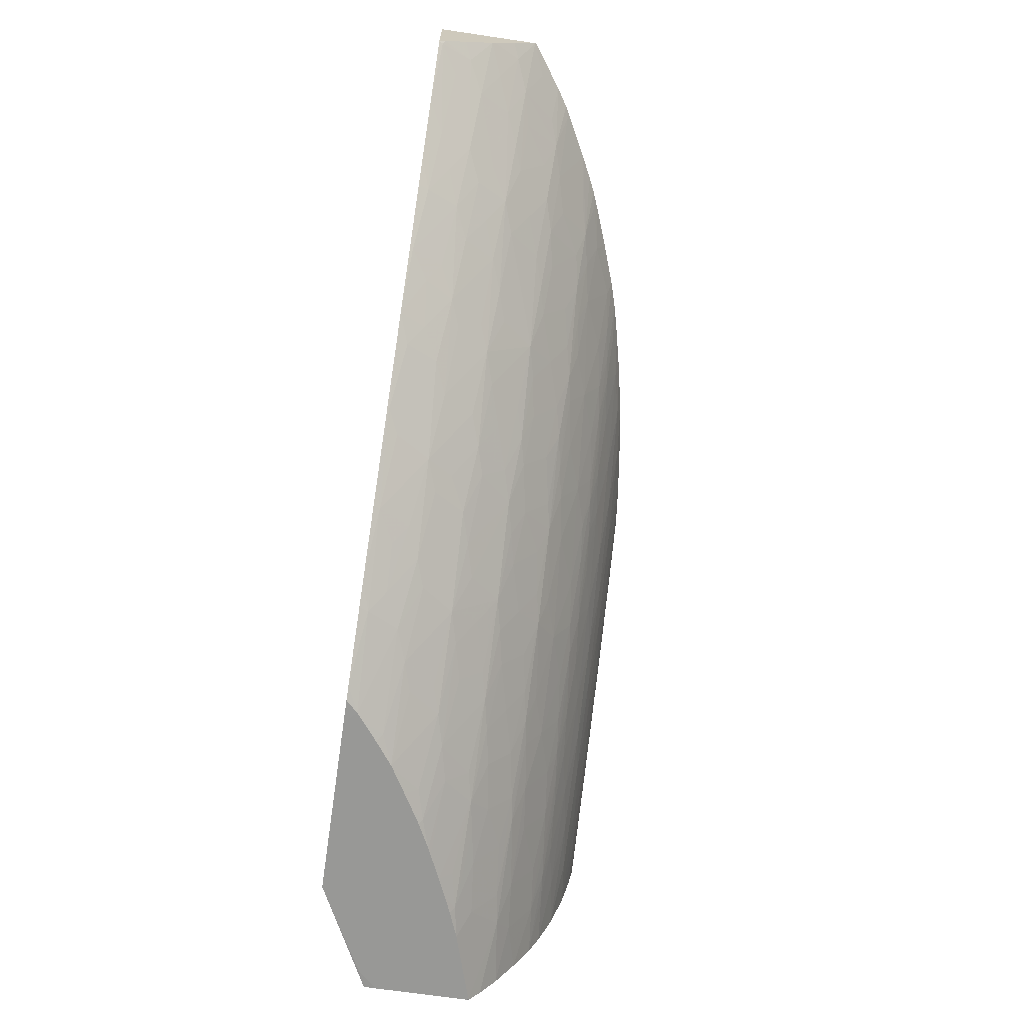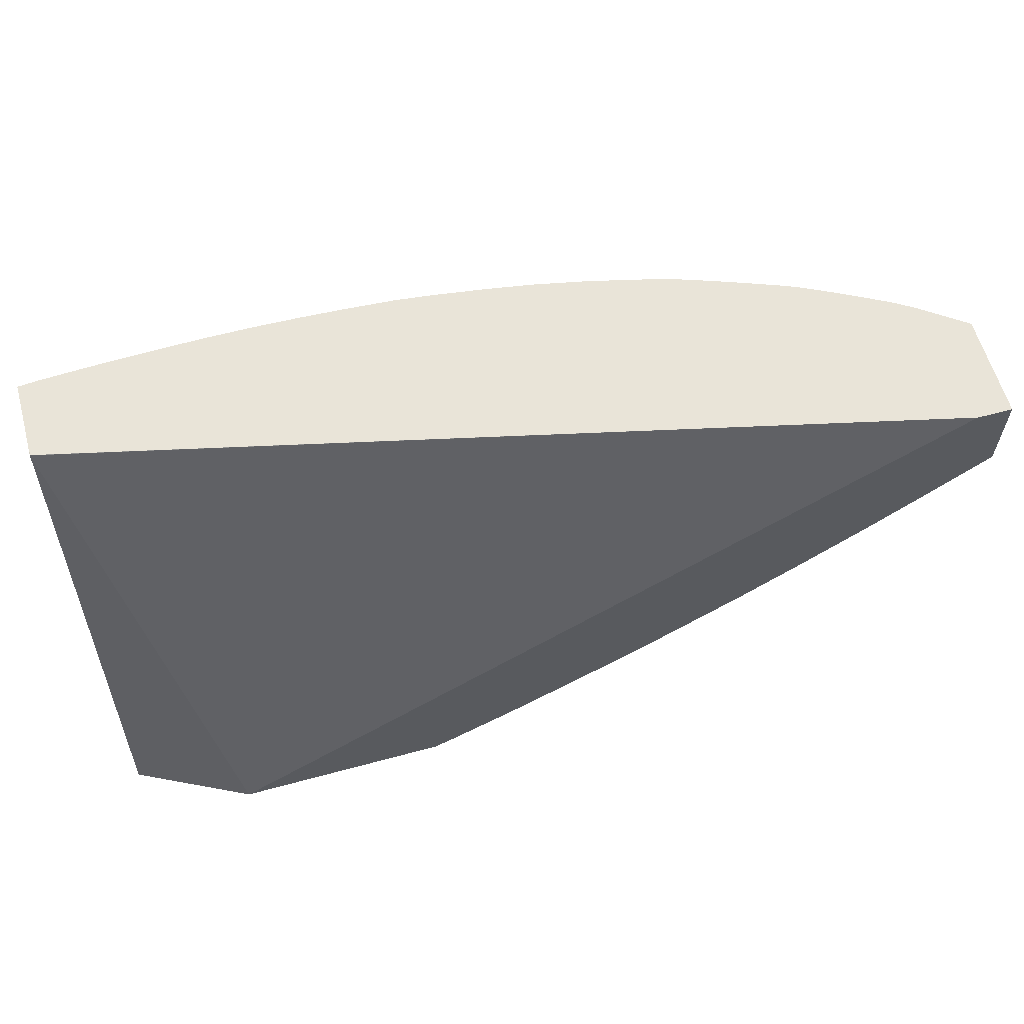
<metadata>
{"format":"obj","ext":"obj","renderer":"f3d","projection":"perspective","resolution":1024,"background":"white","views":[{"elev":-68.5,"azim":-98.4,"up":"+Y"},{"elev":60.6,"azim":164.5,"up":"+Y"}]}
</metadata>
<code>
v -0.3196 0.5954 0.191
v -0.3196 0.5954 0.1637
v -0.326 0.5954 0.1917
v -0.3196 0.5918 0.1917
v -0.3196 0.5953 0.1612
v -0.3199 0.5954 0.1612
v -0.3373 0.5954 0.1923
v -0.3196 0.589 0.1921
v -0.3196 0.4237 0.1074
v -0.3621 0.4236 0.08648
v -0.6478 0.5954 0.08648
v -0.3373 0.5893 0.1929
v -0.3547 0.5954 0.1931
v -0.3196 0.5719 0.1937
v -0.3196 0.4236 0.1122
v -0.326 0.4236 0.1048
v -0.4329 0.4236 0.08648
v -0.6609 0.5954 0.08648
v -0.3547 0.5893 0.1936
v -0.3716 0.5954 0.1935
v -0.3199 0.5719 0.1938
v -0.3196 0.5545 0.1941
v -0.3196 0.4236 0.1477
v -0.4375 0.4236 0.09094
v -0.442 0.4236 0.08648
v -0.6609 0.5954 0.125
v -0.6609 0.5626 0.08648
v -0.3895 0.5954 0.1939
v -0.3721 0.5893 0.194
v -0.3373 0.5719 0.194
v -0.3895 0.5893 0.1941
v -0.3547 0.5719 0.1941
v -0.3199 0.5545 0.1941
v -0.3196 0.5371 0.1932
v -0.3196 0.4236 0.1484
v -0.3199 0.4236 0.1483
v -0.4338 0.4236 0.09384
v -0.4639 0.4434 0.1014
v -0.4585 0.437 0.09566
v -0.471 0.4397 0.08984
v -0.447 0.4258 0.08648
v -0.6609 0.5949 0.1246
v -0.6489 0.5906 0.1295
v -0.651 0.5954 0.132
v -0.6609 0.5641 0.0889
v -0.6605 0.5621 0.08648
v -0.4069 0.5954 0.1939
v -0.4069 0.5893 0.1939
v -0.3721 0.5719 0.1939
v -0.3373 0.5545 0.1939
v -0.3199 0.5371 0.1931
v -0.3199 0.5254 0.1919
v -0.3196 0.5256 0.192
v -0.3196 0.4292 0.1528
v -0.3199 0.4292 0.1527
v -0.3435 0.4424 0.1559
v -0.3538 0.432 0.1446
v -0.3474 0.4236 0.1398
v -0.4269 0.4236 0.09916
v -0.429 0.426 0.1014
v -0.4765 0.4554 0.1087
v -0.4864 0.4581 0.1053
v -0.4767 0.4465 0.09566
v -0.4523 0.4404 0.1057
v -0.5046 0.4576 0.08889
v -0.4815 0.4435 0.08648
v -0.4727 0.4388 0.08648
v -0.6609 0.5863 0.1161
v -0.6553 0.5838 0.1185
v -0.6437 0.579 0.1232
v -0.6331 0.5849 0.1356
v -0.6444 0.5954 0.1367
v -0.6609 0.57 0.09684
v -0.6599 0.5625 0.08795
v -0.6546 0.5668 0.09956
v -0.6405 0.5466 0.08648
v -0.4243 0.5954 0.1935
v -0.3895 0.5719 0.1933
v -0.4243 0.5893 0.1932
v -0.3547 0.5545 0.1933
v -0.3547 0.5418 0.192
v -0.3306 0.5275 0.1916
v -0.3199 0.5167 0.1903
v -0.3196 0.5166 0.1903
v -0.3196 0.5253 0.1919
v -0.3666 0.5443 0.1917
v -0.3196 0.4379 0.1589
v -0.3199 0.4379 0.1588
v -0.3547 0.4447 0.1542
v -0.3375 0.4489 0.1614
v -0.3547 0.4534 0.16
v -0.3804 0.459 0.1565
v -0.3721 0.4373 0.1426
v -0.3591 0.4257 0.1376
v -0.3476 0.4236 0.1398
v -0.4177 0.4236 0.1059
v -0.4765 0.4625 0.1174
v -0.4593 0.45 0.1133
v -0.4662 0.4596 0.1209
v -0.4979 0.4614 0.1005
v -0.4999 0.4777 0.1201
v -0.5082 0.473 0.1085
v -0.5198 0.4763 0.1043
v -0.4928 0.4551 0.09509
v -0.4417 0.4378 0.1091
v -0.4417 0.4447 0.1178
v -0.5122 0.4669 0.09659
v -0.5286 0.4733 0.09146
v -0.5376 0.476 0.08724
v -0.5152 0.4624 0.08648
v -0.5059 0.4571 0.08648
v -0.6609 0.5791 0.1084
v -0.6492 0.5729 0.112
v -0.6363 0.5674 0.1172
v -0.6609 0.578 0.1072
v -0.6247 0.5629 0.122
v -0.6156 0.5594 0.1252
v -0.6315 0.5727 0.126
v -0.6237 0.5811 0.1388
v -0.6376 0.5954 0.141
v -0.6292 0.542 0.09234
v -0.6495 0.5591 0.09453
v -0.6239 0.5461 0.1039
v -0.643 0.5622 0.1056
v -0.6206 0.5316 0.08648
v -0.61 0.5262 0.09031
v -0.4414 0.5954 0.1928
v -0.407 0.5711 0.1924
v -0.3895 0.5588 0.1921
v -0.4412 0.5889 0.1923
v -0.3723 0.5537 0.1924
v -0.3367 0.5209 0.1897
v -0.3723 0.5379 0.1899
v -0.3199 0.5023 0.187
v -0.3196 0.5023 0.187
v -0.4013 0.5616 0.1917
v -0.3196 0.4501 0.1661
v -0.3736 0.4505 0.1523
v -0.3895 0.461 0.1551
v -0.3373 0.4654 0.1707
v -0.3533 0.4691 0.1691
v -0.3736 0.4659 0.1624
v -0.3895 0.4697 0.1606
v -0.4069 0.4738 0.1581
v -0.4161 0.476 0.1567
v -0.3899 0.449 0.1457
v -0.3843 0.44 0.1404
v -0.3959 0.4424 0.1383
v -0.3721 0.4286 0.1348
v -0.364 0.4236 0.1333
v -0.3577 0.4236 0.1359
v -0.4164 0.4236 0.1067
v -0.4069 0.4276 0.1173
v -0.4315 0.4421 0.1209
v -0.4547 0.4567 0.124
v -0.4603 0.4669 0.1312
v -0.466 0.4772 0.1384
v -0.4765 0.4712 0.1268
v -0.4883 0.4745 0.1236
v -0.5113 0.4897 0.1257
v -0.5213 0.4927 0.1227
v -0.5129 0.4801 0.1138
v -0.5278 0.4884 0.113
v -0.5407 0.4915 0.107
v -0.5523 0.4951 0.1022
v -0.5585 0.4913 0.0906
v -0.5379 0.4758 0.08648
v -0.5691 0.4955 0.08648
v -0.6171 0.5499 0.1142
v -0.6055 0.5468 0.1207
v -0.6045 0.5651 0.1377
v -0.617 0.5713 0.1347
v -0.6331 0.5936 0.1423
v -0.6121 0.5767 0.1419
v -0.6331 0.5954 0.1435
v -0.6169 0.5361 0.09712
v -0.6044 0.5302 0.1019
v -0.6123 0.5418 0.1091
v -0.6118 0.5252 0.08648
v -0.5902 0.5105 0.08768
v -0.4591 0.5954 0.1918
v -0.4243 0.5766 0.192
v -0.3547 0.5197 0.1876
v -0.407 0.5553 0.1899
v -0.3895 0.5371 0.1879
v -0.3196 0.4849 0.1819
v -0.3373 0.5023 0.1852
v -0.435 0.5794 0.1916
v -0.4243 0.5679 0.1906
v -0.3196 0.4619 0.1725
v -0.3199 0.462 0.1725
v -0.4069 0.4651 0.152
v -0.4069 0.4537 0.1433
v -0.3465 0.476 0.1741
v -0.3581 0.4785 0.1729
v -0.3721 0.4816 0.1714
v -0.3889 0.4861 0.1697
v -0.4069 0.4849 0.1645
v -0.4228 0.4848 0.16
v -0.4417 0.4912 0.1581
v -0.4507 0.4934 0.1567
v -0.4277 0.4789 0.1547
v -0.4198 0.4568 0.1409
v -0.4314 0.4596 0.1385
v -0.4069 0.445 0.1358
v -0.4069 0.4363 0.1271
v -0.3821 0.4236 0.1252
v -0.3721 0.4236 0.1297
v -0.4069 0.4236 0.1122
v -0.3997 0.4236 0.1163
v -0.3957 0.4251 0.1205
v -0.4199 0.4393 0.124
v -0.4417 0.4534 0.1273
v -0.4417 0.4622 0.136
v -0.4765 0.4889 0.1429
v -0.4879 0.4921 0.1404
v -0.4995 0.4954 0.1377
v -0.4544 0.4742 0.1409
v -0.4584 0.4853 0.1477
v -0.5113 0.4989 0.1344
v -0.5269 0.5034 0.1295
v -0.5422 0.5079 0.1248
v -0.5538 0.5116 0.1212
v -0.5329 0.4963 0.1187
v -0.5635 0.5074 0.1087
v -0.5728 0.5105 0.105
v -0.5639 0.4985 0.09612
v -0.5795 0.5078 0.09436
v -0.5907 0.5102 0.08648
v -0.5991 0.5365 0.1139
v -0.5856 0.5311 0.1187
v -0.574 0.5271 0.123
v -0.5939 0.5427 0.1247
v -0.5992 0.5538 0.1312
v -0.5847 0.5492 0.1363
v -0.5731 0.5451 0.1397
v -0.5929 0.5608 0.141
v -0.6159 0.589 0.1482
v -0.5985 0.5713 0.1453
v -0.5982 0.5844 0.1542
v -0.618 0.5954 0.1514
v -0.5844 0.5145 0.09927
v -0.5928 0.5261 0.1072
v -0.4594 0.5954 0.1918
v -0.3721 0.5197 0.1857
v -0.4412 0.5729 0.1897
v -0.4243 0.5545 0.1878
v -0.4069 0.5371 0.1858
v -0.3199 0.4849 0.1818
v -0.3196 0.4706 0.1765
v -0.3547 0.5023 0.1828
v -0.4591 0.5866 0.1903
v -0.3199 0.4707 0.1764
v -0.3373 0.4741 0.1749
v -0.4237 0.4678 0.1478
v -0.3533 0.4846 0.1765
v -0.3721 0.4903 0.1754
v -0.3827 0.4927 0.1744
v -0.3943 0.4954 0.1732
v -0.4069 0.4985 0.1717
v -0.4238 0.5034 0.1698
v -0.4417 0.5023 0.1644
v -0.4576 0.5025 0.1597
v -0.4843 0.5115 0.1563
v -0.4623 0.4967 0.1545
v -0.4417 0.4825 0.1521
v -0.4417 0.4709 0.1434
v -0.3847 0.4236 0.1241
v -0.3945 0.4236 0.1192
v -0.4777 0.5025 0.1524
v -0.4937 0.5016 0.1451
v -0.5113 0.5076 0.1418
v -0.5207 0.5105 0.1396
v -0.5323 0.5142 0.1364
v -0.5532 0.5294 0.1384
v -0.5635 0.5235 0.1264
v -0.5635 0.5148 0.1174
v -0.5635 0.533 0.1351
v -0.5635 0.5417 0.1422
v -0.5797 0.5548 0.1434
v -0.5824 0.5713 0.1534
v -0.5892 0.5808 0.1565
v -0.6098 0.5954 0.1553
v -0.4704 0.5954 0.1906
v -0.3895 0.5197 0.1833
v -0.4591 0.5719 0.1873
v -0.4417 0.5545 0.1855
v -0.4243 0.5371 0.1832
v -0.3373 0.4849 0.1792
v -0.3721 0.5023 0.1801
v -0.4748 0.5909 0.1893
v -0.3889 0.5017 0.1769
v -0.4069 0.5072 0.1756
v -0.4177 0.5099 0.1745
v -0.4293 0.5128 0.1732
v -0.4417 0.5162 0.1716
v -0.4582 0.521 0.1694
v -0.4777 0.5183 0.1622
v -0.4938 0.5231 0.1597
v -0.5055 0.5266 0.1576
v -0.5171 0.5302 0.1555
v -0.4938 0.5144 0.1543
v -0.5113 0.5204 0.1511
v -0.5274 0.5199 0.1434
v -0.5416 0.5258 0.1412
v -0.5455 0.5374 0.1477
v -0.5495 0.5495 0.1542
v -0.5636 0.555 0.1513
v -0.5695 0.565 0.1555
v -0.5982 0.5931 0.1592
v -0.6042 0.5954 0.158
v -0.5776 0.5766 0.1588
v -0.5824 0.5877 0.1626
v -0.4768 0.5954 0.1899
v -0.4069 0.5197 0.1803
v -0.4938 0.5893 0.1863
v -0.4765 0.5719 0.1847
v -0.4591 0.5545 0.1826
v -0.4417 0.5371 0.18
v -0.494 0.5954 0.1876
v -0.4238 0.519 0.1769
v -0.4417 0.5249 0.1755
v -0.4517 0.5276 0.1743
v -0.4633 0.5309 0.1729
v -0.4781 0.5368 0.1717
v -0.4938 0.5371 0.1672
v -0.5113 0.5364 0.1611
v -0.5286 0.5425 0.1585
v -0.5379 0.5454 0.1568
v -0.5286 0.5338 0.1529
v -0.5579 0.5611 0.1578
v -0.5982 0.5954 0.1604
v -0.5636 0.5713 0.1611
v -0.5822 0.5954 0.1663
v -0.5635 0.5898 0.1704
v -0.5113 0.5954 0.1849
v -0.5113 0.5893 0.1834
v -0.4938 0.5719 0.1814
v -0.4781 0.5528 0.1782
v -0.4582 0.5368 0.1765
v -0.4735 0.5425 0.1754
v -0.4851 0.5458 0.174
v -0.4938 0.5486 0.1728
v -0.5115 0.555 0.1705
v -0.5286 0.5545 0.1649
v -0.5446 0.555 0.1595
v -0.5446 0.5734 0.1689
v -0.5666 0.5954 0.1719
v -0.5494 0.5843 0.1724
v -0.5286 0.5954 0.1815
v -0.5286 0.5893 0.1797
v -0.4938 0.5573 0.1763
v -0.5115 0.5711 0.1773
v -0.5058 0.5611 0.1749
v -0.5174 0.5648 0.1733
v -0.5286 0.5685 0.1717
v -0.5582 0.5954 0.1744
v -0.5564 0.5954 0.1749
v -0.5378 0.5803 0.1741
v -0.545 0.5954 0.1777
v -0.5446 0.5898 0.1759
v -0.5286 0.5772 0.1754
f 1 2 6
f 1 6 11
f 1 11 18
f 1 18 26
f 1 26 44
f 1 44 72
f 1 72 120
f 1 120 175
f 1 175 241
f 1 241 283
f 1 283 311
f 1 311 332
f 1 332 334
f 1 334 348
f 1 348 357
f 1 357 358
f 1 358 360
f 1 360 350
f 1 350 336
f 1 336 320
f 1 320 314
f 1 314 284
f 1 284 244
f 1 244 181
f 1 181 127
f 1 127 77
f 1 77 47
f 1 47 28
f 1 28 20
f 1 20 13
f 1 13 7
f 1 7 3
f 1 3 4
f 1 4 8
f 1 8 14
f 1 14 22
f 1 22 34
f 1 34 53
f 1 53 85
f 1 85 84
f 1 84 135
f 1 135 186
f 1 186 250
f 1 250 190
f 1 190 137
f 1 137 87
f 1 87 54
f 1 54 35
f 1 35 23
f 1 23 15
f 1 15 9
f 1 9 5
f 1 5 2
f 2 5 6
f 3 7 8
f 3 8 4
f 5 9 10
f 5 10 11
f 5 11 6
f 7 12 8
f 7 13 12
f 8 12 14
f 9 15 16
f 9 16 10
f 10 16 15
f 10 15 23
f 10 23 36
f 10 36 58
f 10 58 95
f 10 95 151
f 10 151 150
f 10 150 208
f 10 208 207
f 10 207 268
f 10 268 269
f 10 269 210
f 10 210 209
f 10 209 152
f 10 152 96
f 10 96 59
f 10 59 37
f 10 37 24
f 10 24 17
f 10 17 25
f 10 25 41
f 10 41 67
f 10 67 66
f 10 66 111
f 10 111 110
f 10 110 167
f 10 167 168
f 10 168 229
f 10 229 179
f 10 179 125
f 10 125 76
f 10 76 46
f 10 46 27
f 10 27 18
f 10 18 11
f 12 13 19
f 12 19 14
f 13 20 19
f 14 19 21
f 14 21 22
f 17 24 25
f 18 27 45
f 18 45 73
f 18 73 115
f 18 115 112
f 18 112 68
f 18 68 42
f 18 42 26
f 19 20 28
f 19 28 29
f 19 29 21
f 21 29 30
f 21 30 22
f 22 30 31
f 22 31 32
f 22 32 33
f 22 33 34
f 23 35 36
f 24 37 38
f 24 38 39
f 24 39 40
f 24 40 41
f 24 41 25
f 26 42 43
f 26 43 44
f 27 46 45
f 28 47 31
f 28 31 29
f 29 31 30
f 31 47 48
f 31 48 49
f 31 49 32
f 32 49 33
f 33 49 50
f 33 50 34
f 34 50 80
f 34 80 51
f 34 51 52
f 34 52 53
f 35 54 55
f 35 55 36
f 36 55 56
f 36 56 57
f 36 57 58
f 37 59 60
f 37 60 38
f 38 61 62
f 38 62 63
f 38 63 40
f 38 40 39
f 38 60 64
f 38 64 61
f 40 63 65
f 40 65 66
f 40 66 67
f 40 67 41
f 42 68 69
f 42 69 70
f 42 70 43
f 43 70 71
f 43 71 72
f 43 72 44
f 45 46 74
f 45 74 75
f 45 75 73
f 46 76 74
f 47 77 48
f 48 78 49
f 48 77 79
f 48 79 78
f 49 80 50
f 49 78 80
f 51 80 81
f 51 81 52
f 52 82 83
f 52 83 84
f 52 84 85
f 52 85 53
f 52 81 86
f 52 86 82
f 54 87 55
f 55 87 88
f 55 88 56
f 56 89 57
f 56 88 90
f 56 90 91
f 56 91 92
f 56 92 89
f 57 89 93
f 57 93 94
f 57 94 95
f 57 95 58
f 59 96 60
f 60 96 64
f 61 97 62
f 61 64 98
f 61 98 99
f 61 99 97
f 62 100 63
f 62 97 101
f 62 101 102
f 62 102 103
f 62 103 100
f 63 100 104
f 63 104 65
f 64 96 105
f 64 105 106
f 64 106 98
f 65 107 108
f 65 108 109
f 65 109 110
f 65 110 111
f 65 111 66
f 65 104 100
f 65 100 107
f 68 112 69
f 69 113 114
f 69 114 70
f 69 112 115
f 69 115 113
f 70 114 116
f 70 116 117
f 70 117 118
f 70 118 119
f 70 119 71
f 71 119 72
f 72 119 120
f 73 75 115
f 74 76 121
f 74 121 122
f 74 122 75
f 75 122 123
f 75 123 124
f 75 124 115
f 76 125 126
f 76 126 121
f 77 127 79
f 78 79 128
f 78 128 129
f 78 129 80
f 79 127 130
f 79 130 128
f 80 129 131
f 80 131 81
f 81 131 129
f 81 129 86
f 82 132 83
f 82 86 133
f 82 133 132
f 83 132 134
f 83 134 84
f 84 134 135
f 86 129 136
f 86 136 133
f 87 137 88
f 88 137 90
f 89 138 93
f 89 92 139
f 89 139 138
f 90 140 141
f 90 141 91
f 90 137 140
f 91 141 142
f 91 142 143
f 91 143 92
f 92 143 144
f 92 144 145
f 92 145 139
f 93 138 146
f 93 146 147
f 93 147 94
f 94 147 148
f 94 148 149
f 94 149 150
f 94 150 151
f 94 151 95
f 96 152 153
f 96 153 154
f 96 154 105
f 97 99 101
f 98 106 99
f 99 106 154
f 99 154 155
f 99 155 156
f 99 156 157
f 99 157 158
f 99 158 159
f 99 159 101
f 100 103 107
f 101 160 161
f 101 161 162
f 101 162 103
f 101 103 102
f 101 159 160
f 103 109 108
f 103 108 107
f 103 162 163
f 103 163 164
f 103 164 165
f 103 165 166
f 103 166 109
f 105 154 106
f 109 167 110
f 109 166 168
f 109 168 167
f 113 115 124
f 113 124 114
f 114 169 170
f 114 170 116
f 114 124 169
f 116 170 117
f 117 170 171
f 117 171 172
f 117 172 118
f 118 172 119
f 119 173 120
f 119 172 171
f 119 171 174
f 119 174 173
f 120 173 175
f 121 126 176
f 121 176 123
f 121 123 122
f 123 176 177
f 123 177 178
f 123 178 124
f 124 178 169
f 125 179 126
f 126 177 176
f 126 179 180
f 126 180 177
f 127 181 130
f 128 130 182
f 128 182 129
f 129 182 136
f 130 181 182
f 132 133 183
f 132 183 134
f 133 136 184
f 133 184 185
f 133 185 183
f 134 186 135
f 134 183 187
f 134 187 186
f 136 182 188
f 136 188 189
f 136 189 184
f 137 190 191
f 137 191 140
f 138 139 146
f 139 145 192
f 139 192 193
f 139 193 146
f 140 194 195
f 140 195 196
f 140 196 141
f 140 191 194
f 141 196 142
f 142 196 197
f 142 197 143
f 143 197 198
f 143 198 144
f 144 198 199
f 144 199 145
f 145 199 200
f 145 200 201
f 145 201 202
f 145 202 192
f 146 193 148
f 146 148 147
f 148 193 203
f 148 203 204
f 148 204 205
f 148 205 206
f 148 206 207
f 148 207 208
f 148 208 149
f 149 208 150
f 152 209 153
f 153 209 210
f 153 210 211
f 153 211 212
f 153 212 154
f 154 212 155
f 155 212 213
f 155 213 214
f 155 214 156
f 156 214 157
f 157 215 216
f 157 216 217
f 157 217 158
f 157 214 204
f 157 204 218
f 157 218 219
f 157 219 215
f 158 217 159
f 159 217 160
f 160 217 220
f 160 220 161
f 161 220 221
f 161 221 222
f 161 222 223
f 161 223 224
f 161 224 162
f 162 224 163
f 163 224 164
f 164 224 223
f 164 223 225
f 164 225 226
f 164 226 165
f 165 226 227
f 165 227 166
f 166 227 168
f 168 227 228
f 168 228 180
f 168 180 229
f 169 178 170
f 170 178 230
f 170 230 231
f 170 231 232
f 170 232 233
f 170 233 234
f 170 234 171
f 171 234 235
f 171 235 236
f 171 236 237
f 171 237 174
f 173 174 238
f 173 238 175
f 174 237 239
f 174 239 240
f 174 240 238
f 175 238 241
f 177 180 242
f 177 242 226
f 177 226 243
f 177 243 178
f 178 243 230
f 179 229 180
f 180 228 242
f 181 188 182
f 181 244 188
f 183 185 245
f 183 245 187
f 184 189 246
f 184 246 247
f 184 247 185
f 185 247 248
f 185 248 245
f 186 187 249
f 186 249 250
f 187 245 251
f 187 251 249
f 188 246 189
f 188 244 252
f 188 252 246
f 190 250 253
f 190 253 191
f 191 253 254
f 191 254 194
f 192 202 255
f 192 255 193
f 193 255 203
f 194 254 256
f 194 256 257
f 194 257 258
f 194 258 195
f 195 258 196
f 196 258 259
f 196 259 197
f 197 259 260
f 197 260 198
f 198 260 261
f 198 261 262
f 198 262 199
f 199 262 200
f 200 262 201
f 201 262 263
f 201 263 264
f 201 264 265
f 201 265 219
f 201 219 266
f 201 266 202
f 202 266 255
f 203 255 267
f 203 267 204
f 204 212 205
f 204 267 218
f 204 214 213
f 204 213 212
f 205 212 206
f 206 211 268
f 206 268 207
f 206 212 211
f 210 269 211
f 211 269 268
f 215 219 265
f 215 265 270
f 215 270 271
f 215 271 216
f 216 271 272
f 216 272 217
f 217 272 273
f 217 273 220
f 218 267 219
f 219 267 266
f 220 273 274
f 220 274 221
f 221 274 275
f 221 275 222
f 222 275 223
f 223 275 276
f 223 276 232
f 223 232 231
f 223 231 277
f 223 277 226
f 223 226 225
f 226 277 231
f 226 231 243
f 226 242 228
f 226 228 227
f 230 243 231
f 232 276 275
f 232 275 278
f 232 278 233
f 233 278 235
f 233 235 234
f 235 278 275
f 235 275 236
f 236 275 279
f 236 279 280
f 236 280 237
f 237 280 281
f 237 281 239
f 238 240 241
f 239 281 282
f 239 282 240
f 240 282 241
f 241 282 283
f 244 284 252
f 245 248 285
f 245 285 251
f 246 252 286
f 246 286 247
f 247 286 287
f 247 287 248
f 248 287 288
f 248 288 285
f 249 253 250
f 249 251 289
f 249 289 253
f 251 285 290
f 251 290 289
f 252 284 291
f 252 291 286
f 253 289 254
f 254 289 256
f 255 266 267
f 256 289 290
f 256 290 257
f 257 290 292
f 257 292 258
f 258 292 293
f 258 293 259
f 259 293 294
f 259 294 295
f 259 295 260
f 260 295 261
f 261 295 296
f 261 296 262
f 262 296 297
f 262 297 298
f 262 298 263
f 263 298 264
f 264 298 299
f 264 299 300
f 264 300 301
f 264 301 302
f 264 302 271
f 264 271 270
f 264 270 265
f 271 302 272
f 272 303 304
f 272 304 273
f 272 302 303
f 273 304 305
f 273 305 275
f 273 275 274
f 275 305 306
f 275 306 279
f 279 306 307
f 279 307 308
f 279 308 280
f 280 308 309
f 280 309 281
f 281 309 282
f 282 310 311
f 282 311 283
f 282 309 312
f 282 312 313
f 282 313 310
f 284 314 291
f 285 288 315
f 285 315 290
f 286 291 316
f 286 316 317
f 286 317 287
f 287 317 318
f 287 318 288
f 288 318 319
f 288 319 315
f 290 315 292
f 291 314 320
f 291 320 316
f 292 315 293
f 293 315 321
f 293 321 294
f 294 321 322
f 294 322 295
f 295 322 323
f 295 323 296
f 296 323 324
f 296 324 297
f 297 324 325
f 297 325 326
f 297 326 298
f 298 326 299
f 299 326 327
f 299 327 300
f 300 327 328
f 300 328 329
f 300 329 301
f 301 303 302
f 301 329 330
f 301 330 303
f 303 330 304
f 304 330 305
f 305 330 306
f 306 330 329
f 306 329 307
f 307 309 308
f 307 329 309
f 309 329 331
f 309 331 312
f 310 332 311
f 310 313 332
f 312 331 333
f 312 333 313
f 313 334 332
f 313 333 335
f 313 335 334
f 315 319 321
f 316 320 336
f 316 336 337
f 316 337 317
f 317 337 338
f 317 338 318
f 318 338 339
f 318 339 319
f 319 340 322
f 319 322 321
f 319 339 340
f 322 340 341
f 322 341 323
f 323 341 324
f 324 341 342
f 324 342 325
f 325 342 343
f 325 343 326
f 326 343 344
f 326 344 345
f 326 345 327
f 327 345 328
f 328 345 329
f 329 346 331
f 329 345 346
f 331 346 333
f 333 346 345
f 333 345 347
f 333 347 335
f 334 335 348
f 335 347 349
f 335 349 348
f 336 350 337
f 337 350 351
f 337 351 338
f 338 352 339
f 338 351 353
f 338 353 352
f 339 352 341
f 339 341 340
f 341 352 342
f 342 352 354
f 342 354 355
f 342 355 343
f 343 355 344
f 344 355 356
f 344 356 345
f 345 356 347
f 347 356 349
f 348 349 357
f 349 358 357
f 349 356 359
f 349 359 358
f 350 360 351
f 351 360 361
f 351 361 362
f 351 362 353
f 352 353 354
f 353 362 354
f 354 362 355
f 355 362 359
f 355 359 356
f 358 359 362
f 358 362 361
f 358 361 360

</code>
